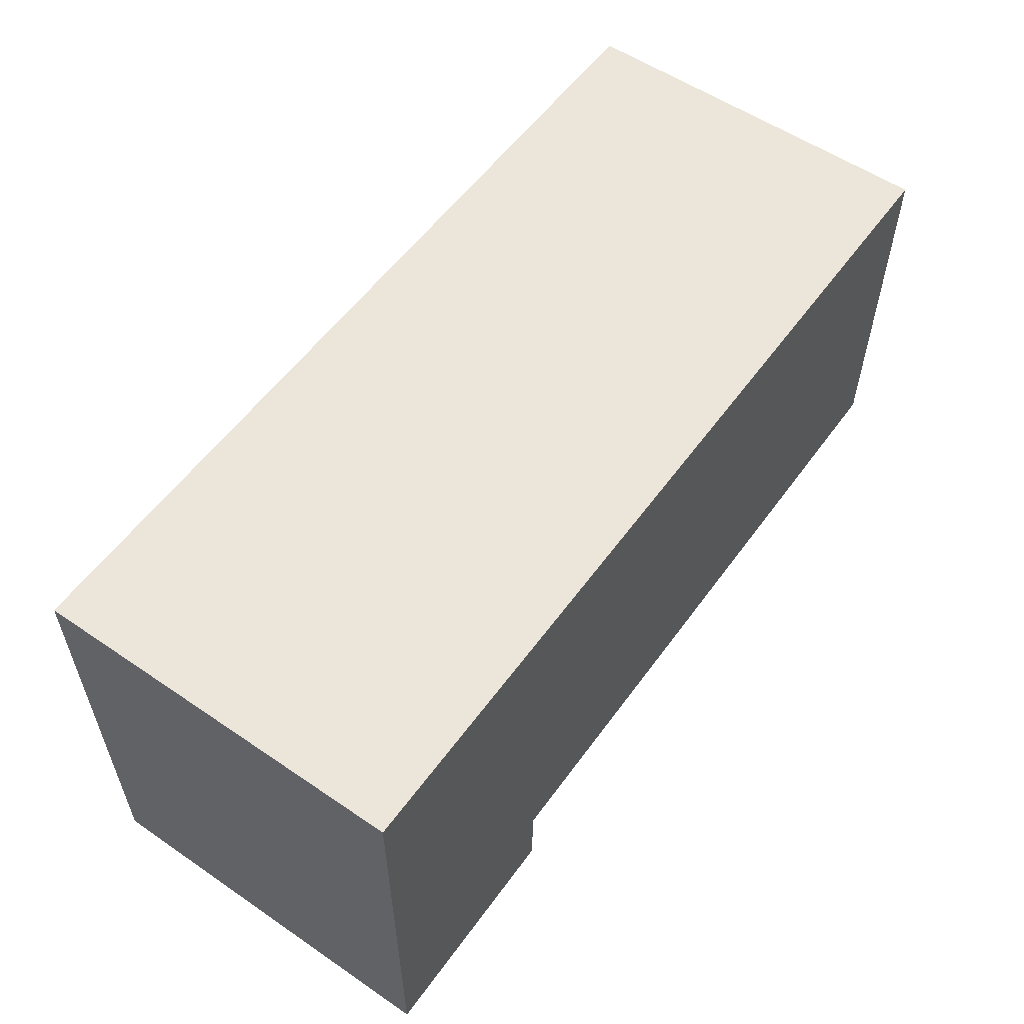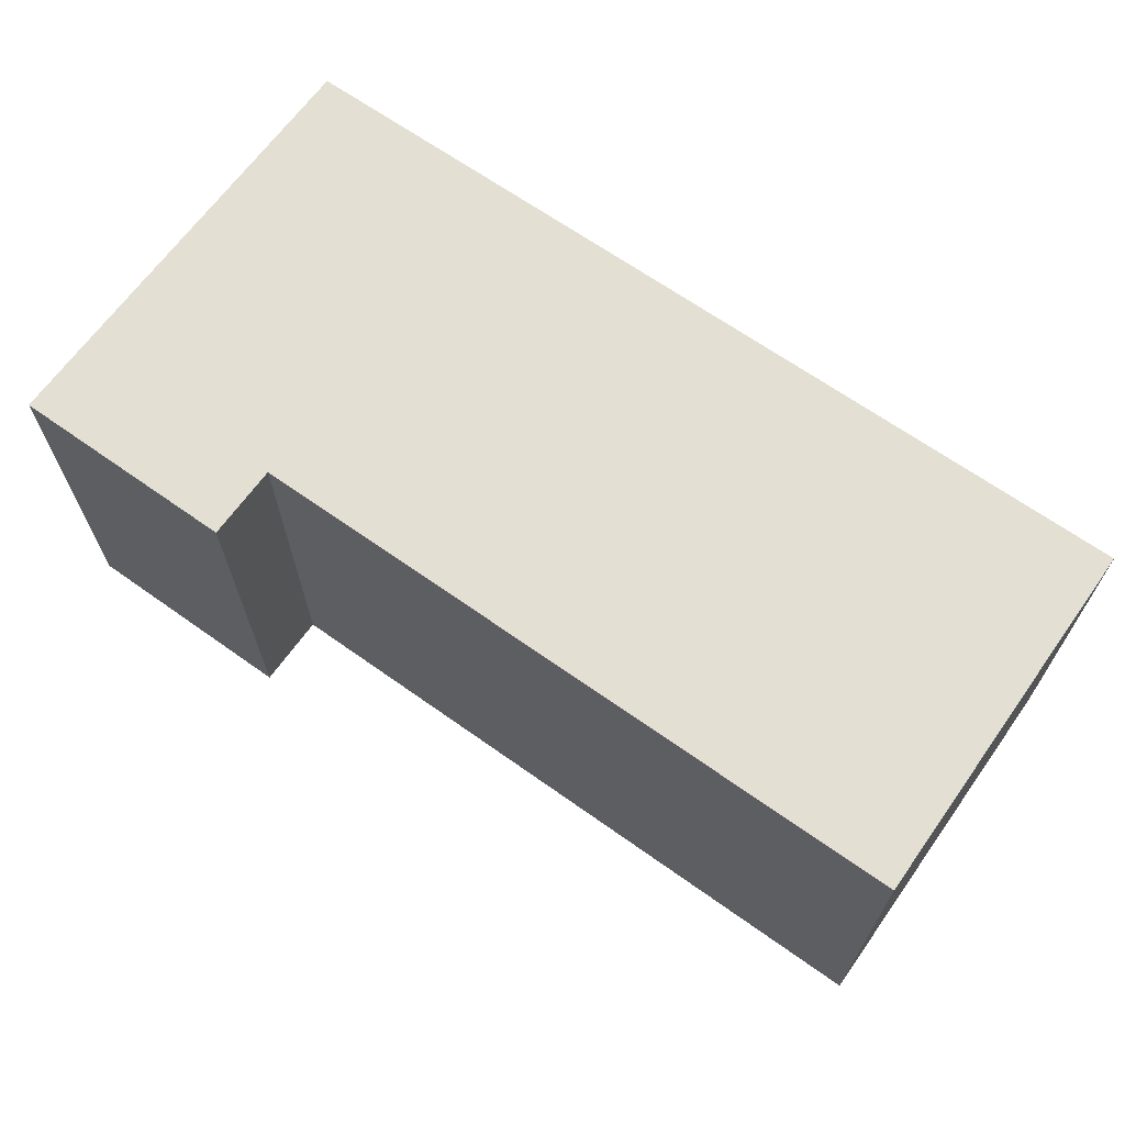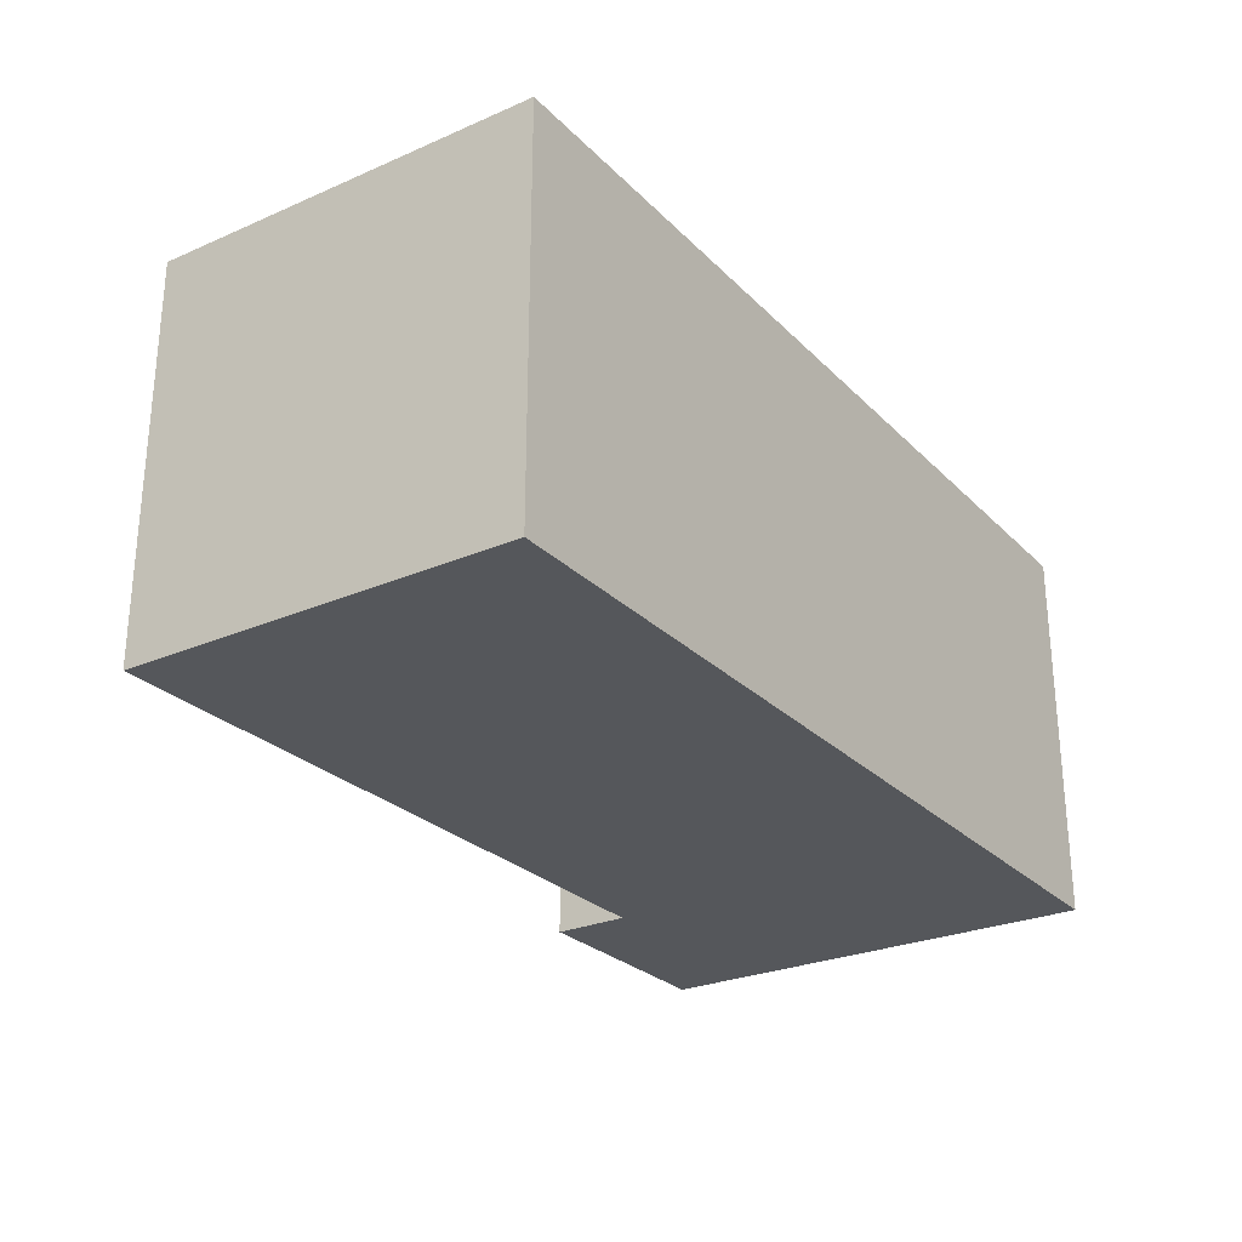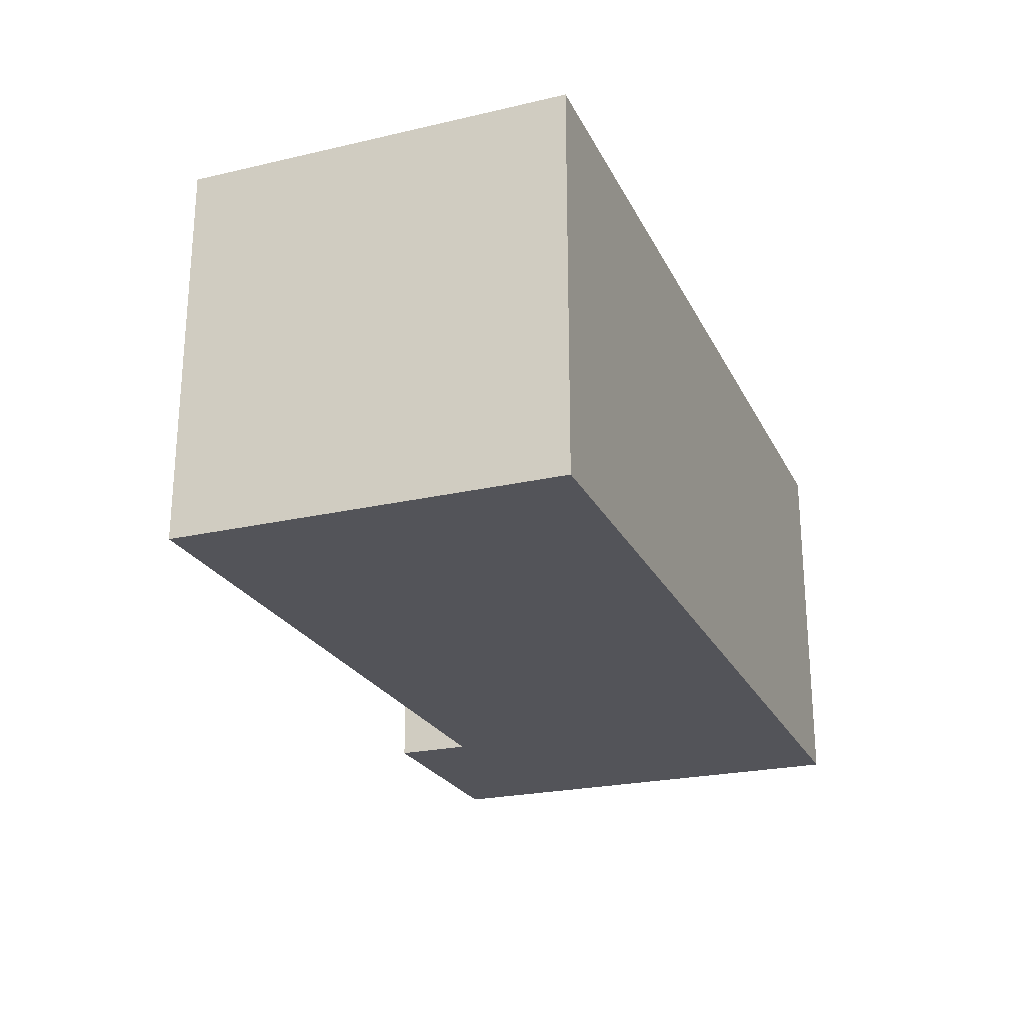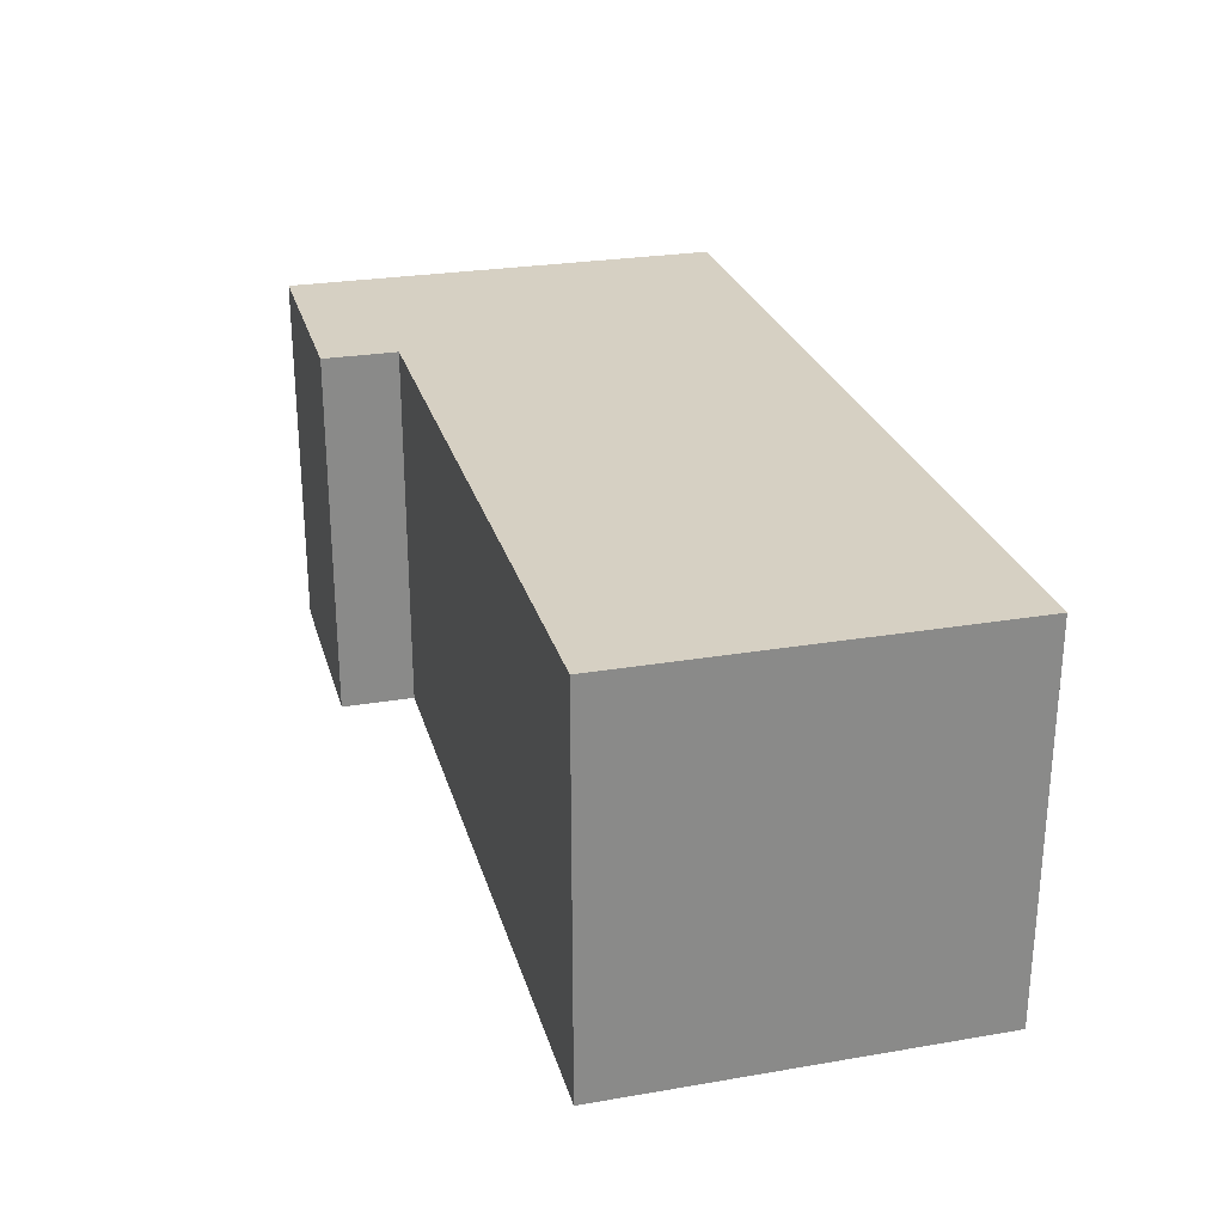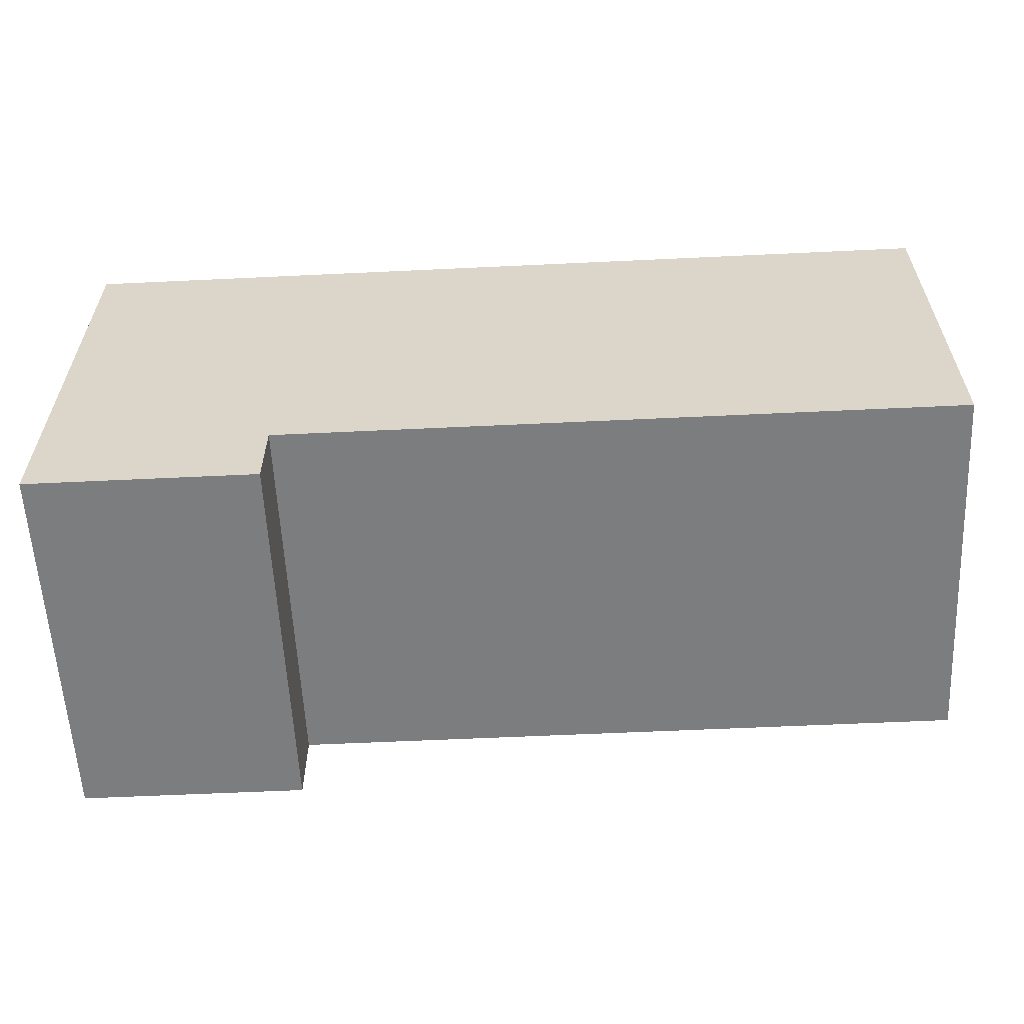
<metadata>
{"format":"obj","ext":"obj","renderer":"f3d","projection":"perspective","resolution":1024,"background":"white","views":[{"elev":56.2,"azim":125.5,"up":"+Z"},{"elev":66.4,"azim":-144.5,"up":"+Y"},{"elev":-26.7,"azim":-56.0,"up":"+Y"},{"elev":-23.8,"azim":-68.9,"up":"+Y"},{"elev":26.5,"azim":-104.9,"up":"+Y"},{"elev":-59.0,"azim":-177.2,"up":"+Z"}]}
</metadata>
<code>
o
v -2.2 -0.6 -0.5
v -2.2 -0.6 -1
v -2.2 -0.1 -0.5
v -2.2 -0.1 -1
v -1.3 -0.6 -1
v -1.3 -0.6 -1.1
v -1.3 -0.5 -1
v -1.3 -0.5 -1.1
v -1.3 -0.4 -1
v -1.3 -0.4 -1.1
v -1.3 -0.3 -1
v -1.3 -0.3 -1.1
v -1.3 -0.2 -1
v -1.3 -0.2 -1.1
v -1.3 -0.1 -1
v -1.3 -0.1 -1.1
v -1 -0.6 -0.5
v -1 -0.6 -1.1
v -1 -0.1 -0.5
v -1 -0.1 -1.1
v -2.2 -0.6 -0.5
v -2.2 -0.1 -0.5
v -1.3 -0.6 -0.5
v -1.3 -0.5 -0.5
v -1.3 -0.4 -0.5
v -1.3 -0.3 -0.5
v -1.3 -0.2 -0.5
v -1.3 -0.1 -0.5
v -1.2 -0.5 -0.5
v -1.2 -0.4 -0.5
v -1.2 -0.3 -0.5
v -1.2 -0.2 -0.5
v -1 -0.6 -0.5
v -1 -0.1 -0.5
v -2.2 -0.6 -1
v -2.2 -0.1 -1
v -1.3 -0.6 -1
v -1.3 -0.5 -1
v -1.3 -0.4 -1
v -1.3 -0.3 -1
v -1.3 -0.2 -1
v -1.3 -0.1 -1
v -1.3 -0.6 -1.1
v -1.3 -0.5 -1.1
v -1.3 -0.4 -1.1
v -1.3 -0.3 -1.1
v -1.3 -0.2 -1.1
v -1.3 -0.1 -1.1
v -1.2 -0.6 -1.1
v -1.2 -0.5 -1.1
v -1.2 -0.4 -1.1
v -1.2 -0.3 -1.1
v -1.2 -0.2 -1.1
v -1.2 -0.1 -1.1
v -1 -0.6 -1.1
v -1 -0.1 -1.1
v -2.2 -0.6 -0.5
v -1.3 -0.6 -0.5
v -1 -0.6 -0.5
v -2.2 -0.6 -1
v -1.3 -0.6 -1
v -1.2 -0.6 -1
v -1.3 -0.6 -1.1
v -1.2 -0.6 -1.1
v -1 -0.6 -1.1
v -2.2 -0.1 -0.5
v -1.3 -0.1 -0.5
v -1 -0.1 -0.5
v -1.3 -0.1 -0.6
v -1.2 -0.1 -0.6
v -1.3 -0.1 -0.7
v -1.2 -0.1 -0.7
v -1.3 -0.1 -0.8
v -1.2 -0.1 -0.8
v -1.3 -0.1 -0.9
v -1.2 -0.1 -0.9
v -2.2 -0.1 -1
v -1.3 -0.1 -1
v -1.2 -0.1 -1
v -1.3 -0.1 -1.1
v -1.2 -0.1 -1.1
v -1 -0.1 -1.1
f 3 2 1
f 4 2 3
f 7 6 5
f 8 6 7
f 9 8 7
f 10 8 9
f 11 10 9
f 12 10 11
f 13 12 11
f 14 12 13
f 15 14 13
f 16 14 15
f 17 18 19
f 19 18 20
f 23 22 21
f 24 22 23
f 25 22 24
f 26 22 25
f 27 22 26
f 28 22 27
f 29 24 23
f 29 25 24
f 30 26 25
f 30 25 29
f 31 27 26
f 31 26 30
f 32 28 27
f 32 27 31
f 33 31 30
f 33 29 23
f 33 32 31
f 33 30 29
f 34 28 32
f 34 32 33
f 35 36 37
f 37 36 38
f 38 36 39
f 39 36 40
f 40 36 41
f 41 36 42
f 43 44 49
f 44 45 50
f 49 44 50
f 45 46 51
f 50 45 51
f 46 47 52
f 51 46 52
f 47 48 53
f 52 47 53
f 53 48 54
f 51 52 55
f 49 50 55
f 53 54 55
f 52 53 55
f 50 51 55
f 55 54 56
f 60 58 57
f 61 59 58
f 61 58 60
f 62 59 61
f 63 62 61
f 64 59 62
f 64 62 63
f 65 59 64
f 66 67 69
f 67 68 69
f 69 68 70
f 66 69 71
f 69 70 71
f 70 68 72
f 71 70 72
f 66 71 73
f 71 72 73
f 72 68 74
f 73 72 74
f 66 73 75
f 73 74 75
f 74 68 76
f 75 74 76
f 66 75 77
f 75 76 78
f 77 75 78
f 76 68 79
f 78 76 79
f 78 79 80
f 79 68 81
f 80 79 81
f 81 68 82

</code>
